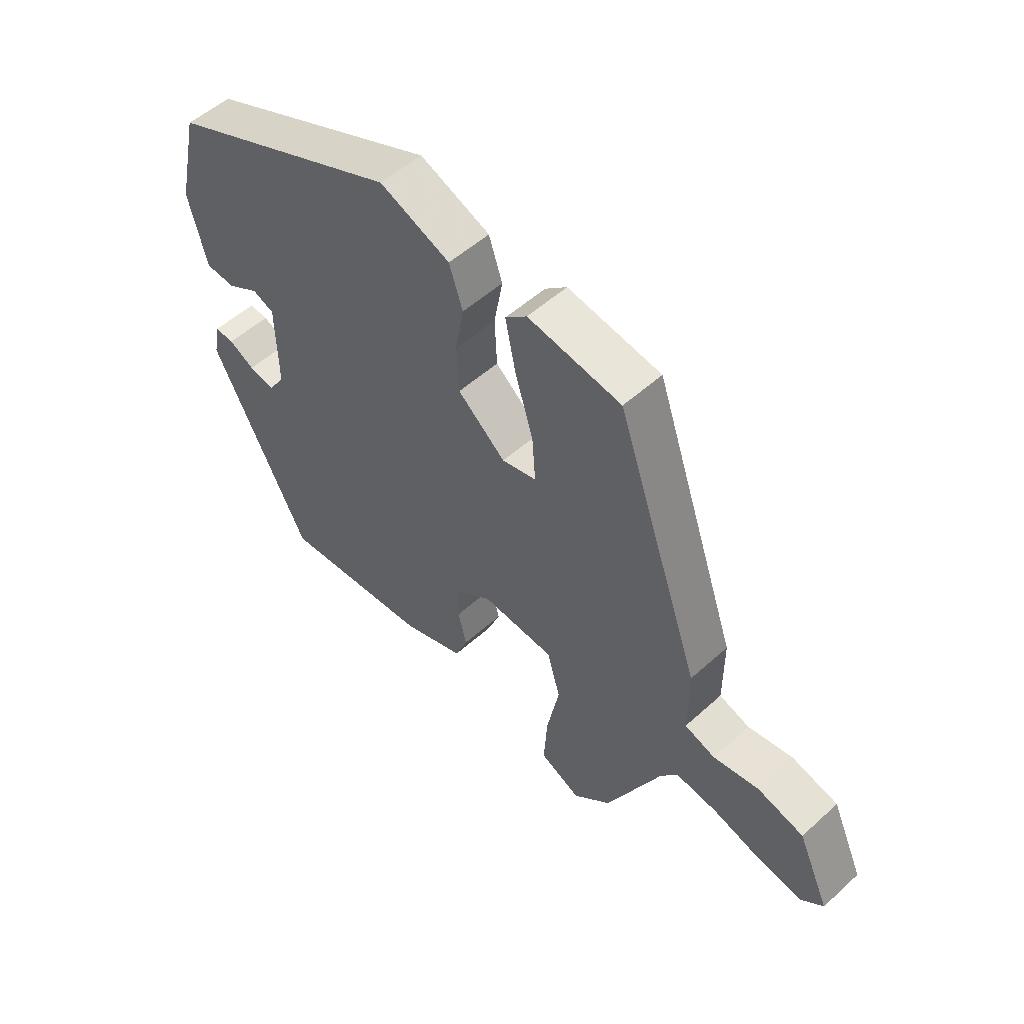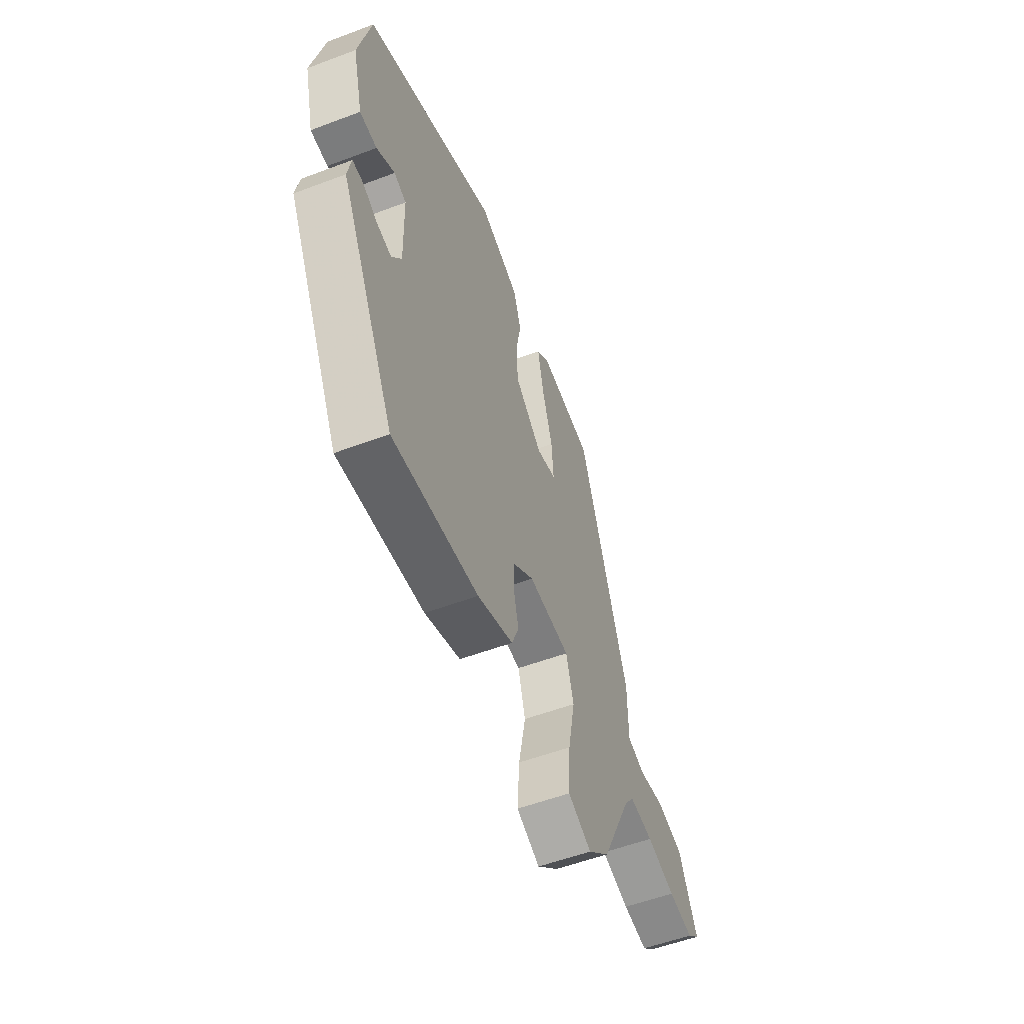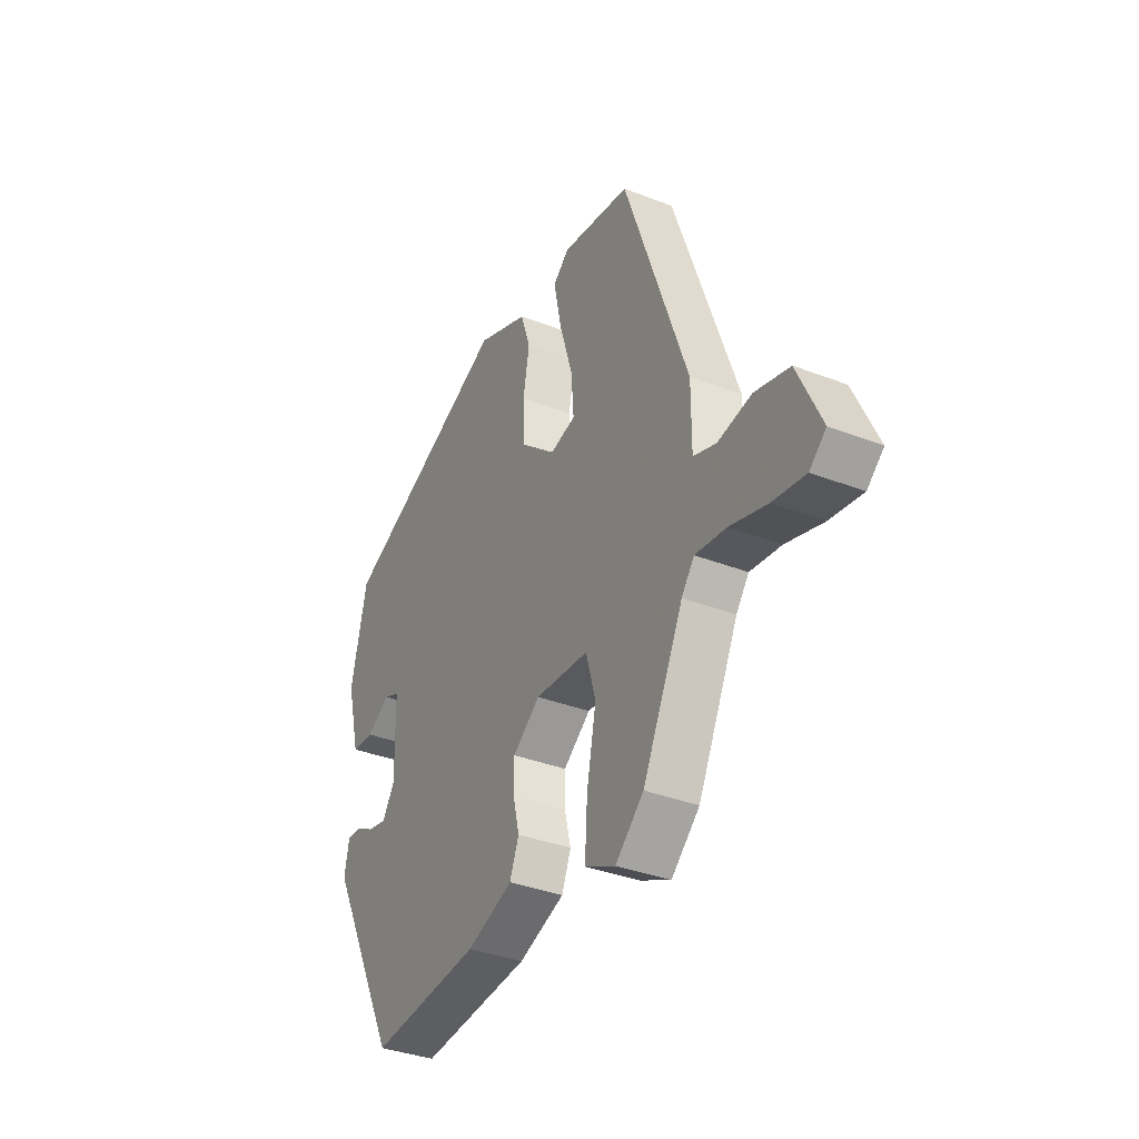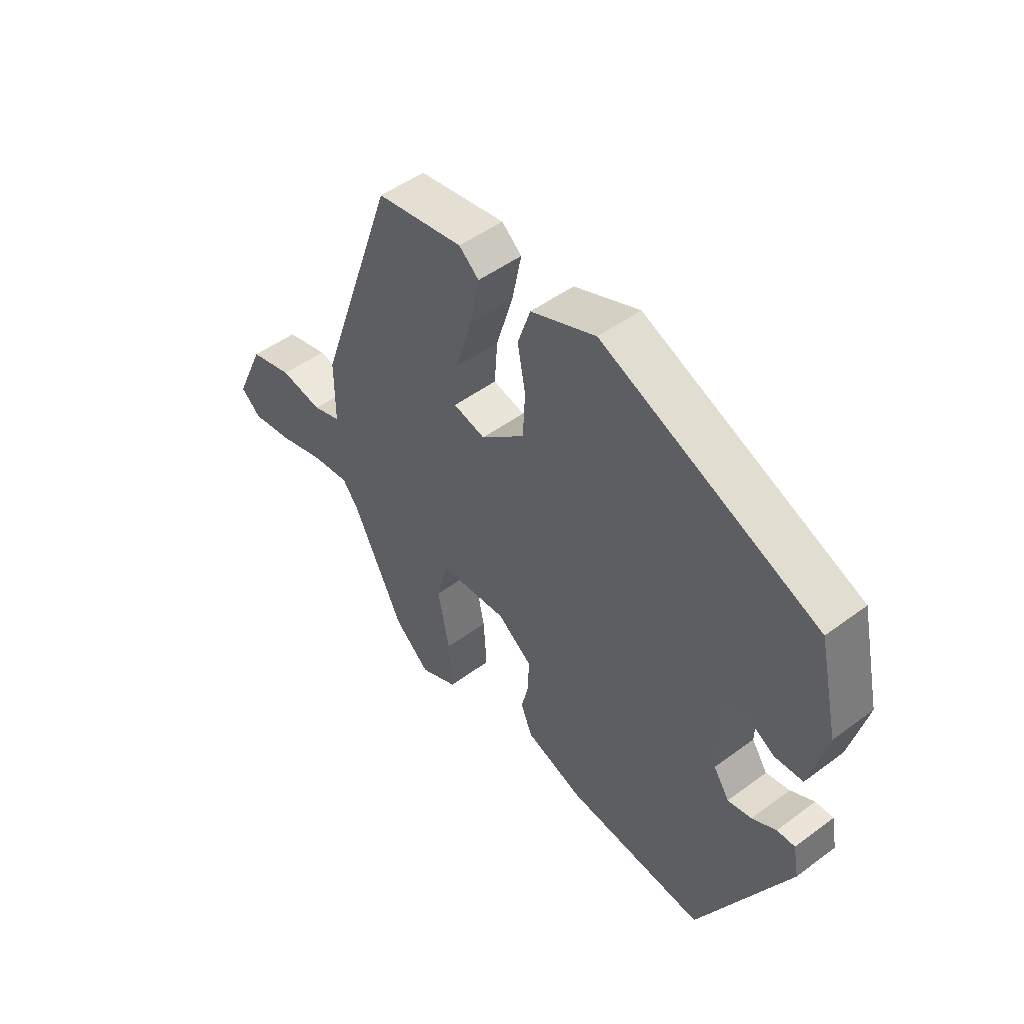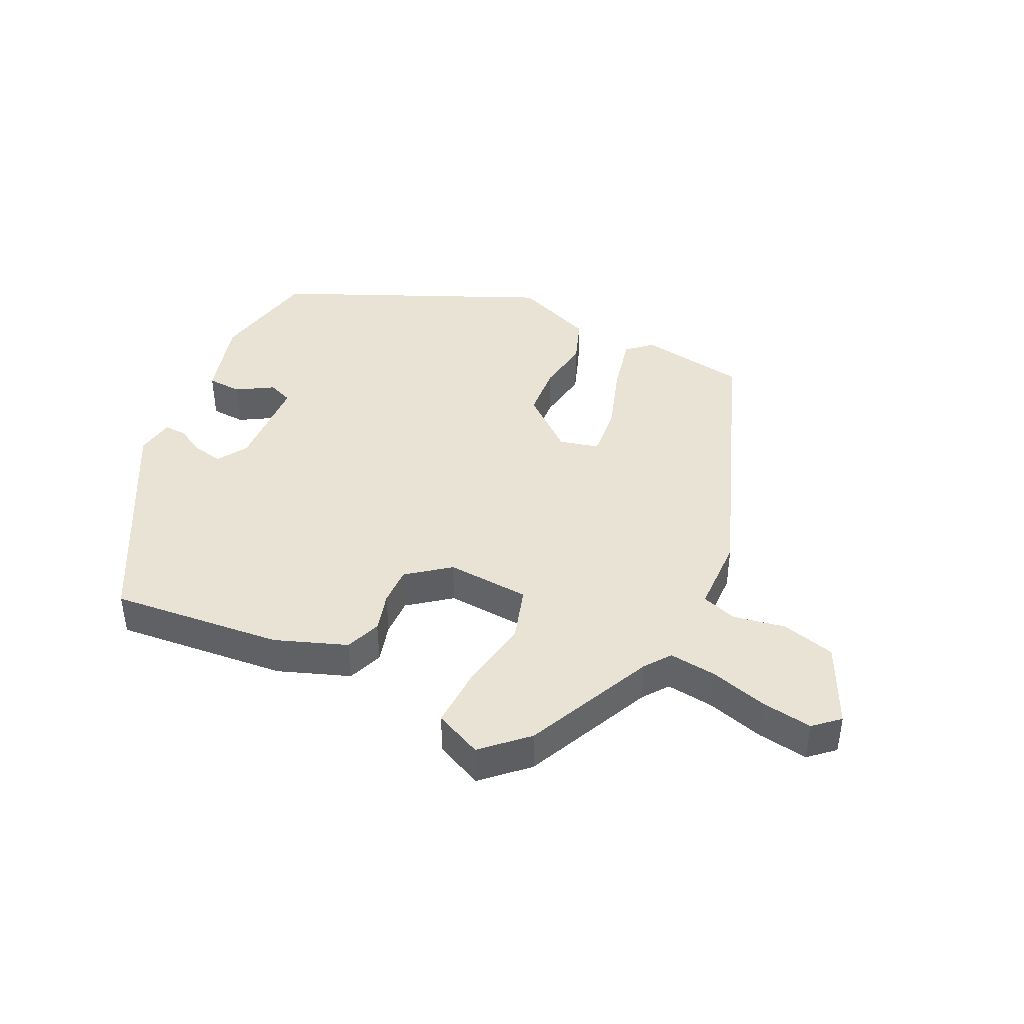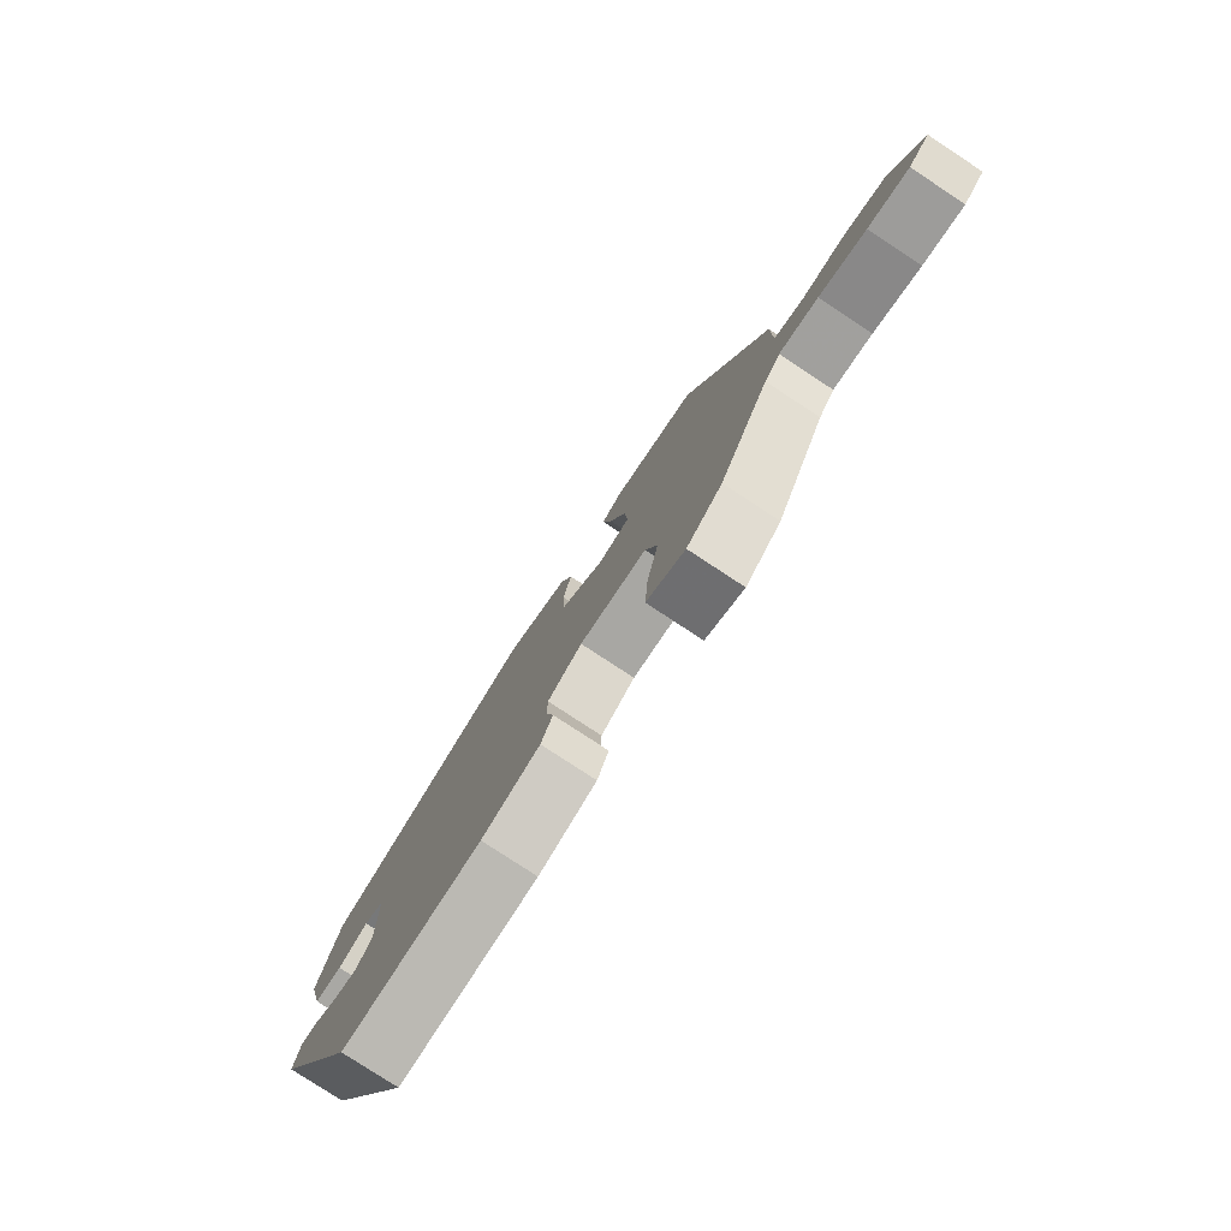
<metadata>
{"format":"obj","ext":"obj","renderer":"f3d","projection":"perspective","resolution":1024,"background":"white","views":[{"elev":52.6,"azim":-134.2,"up":"+Z"},{"elev":-54.8,"azim":111.7,"up":"+Z"},{"elev":-35.9,"azim":-117.0,"up":"+Z"},{"elev":49.3,"azim":50.6,"up":"+Z"},{"elev":42.2,"azim":-155.7,"up":"+Y"},{"elev":-79.0,"azim":-123.3,"up":"+Z"}]}
</metadata>
<code>
v -0.347 0.07 0.451
v -0.182 0.07 0.48
v -0.144 0.07 0.448
v -0.162 0.07 0.359
v -0.194 0.07 0.253
v -0.2 0.07 0.173
v -0.139 0.07 0.159
v -0.055 0.07 0.232
v -0.051 0.07 0.315
v -0.066 0.07 0.398
v -0.042 0.07 0.47
v 0.082 0.07 0.522
v 0.491 0.07 0.351
v 0.529 0.07 0.184
v 0.497 0.07 0.058
v 0.444 0.07 0.054
v 0.388 0.07 0.086
v 0.35 0.07 0.07
v 0.347 0.07 -0.079
v 0.377 0.07 -0.124
v 0.422 0.07 -0.114
v 0.467 0.07 -0.089
v 0.501 0.07 -0.087
v 0.512 0.07 -0.146
v 0.342 0.07 -0.479
v 0.078 0.07 -0.459
v -0.032 0.07 -0.421
v -0.054 0.07 -0.367
v -0.039 0.07 -0.306
v -0.039 0.07 -0.247
v -0.104 0.07 -0.199
v -0.232 0.07 -0.21
v -0.255 0.07 -0.292
v -0.233 0.07 -0.403
v -0.227 0.07 -0.497
v -0.299 0.07 -0.532
v -0.366 0.07 -0.472
v -0.462 0.07 -0.276
v -0.492 0.07 -0.237
v -0.565 0.07 -0.247
v -0.653 0.07 -0.274
v -0.73 0.07 -0.287
v -0.769 0.07 -0.254
v -0.713 0.07 -0.13
v -0.631 0.07 -0.107
v -0.551 0.07 -0.12
v -0.497 0.07 -0.101
v -0.497 0.07 0.017
v -0.347 0 0.451
v -0.182 0 0.48
v -0.144 0 0.448
v -0.162 0 0.359
v -0.194 0 0.253
v -0.2 0 0.173
v -0.139 0 0.159
v -0.055 0 0.232
v -0.051 0 0.315
v -0.066 0 0.398
v -0.042 0 0.47
v 0.082 0 0.522
v 0.491 0 0.351
v 0.529 0 0.184
v 0.497 0 0.058
v 0.444 0 0.054
v 0.388 0 0.086
v 0.35 0 0.07
v 0.347 0 -0.079
v 0.377 0 -0.124
v 0.422 0 -0.114
v 0.467 0 -0.089
v 0.501 0 -0.087
v 0.512 0 -0.146
v 0.342 0 -0.479
v 0.078 0 -0.459
v -0.032 0 -0.421
v -0.054 0 -0.367
v -0.039 0 -0.306
v -0.039 0 -0.247
v -0.104 0 -0.199
v -0.232 0 -0.21
v -0.255 0 -0.292
v -0.233 0 -0.403
v -0.227 0 -0.497
v -0.299 0 -0.532
v -0.366 0 -0.472
v -0.462 0 -0.276
v -0.492 0 -0.237
v -0.565 0 -0.247
v -0.653 0 -0.274
v -0.73 0 -0.287
v -0.769 0 -0.254
v -0.713 0 -0.13
v -0.631 0 -0.107
v -0.551 0 -0.12
v -0.497 0 -0.101
v -0.497 0 0.017
f 47 48 1 2
f 43 44 45 46
f 43 46 47
f 40 41 42 43
f 39 40 43 47
f 38 39 47 2
f 33 34 35 36
f 33 36 37 38
f 26 27 28 29
f 26 29 30
f 25 26 30
f 24 25 30 31
f 21 22 23 24
f 20 21 24
f 14 15 16 17
f 14 17 18
f 13 14 18
f 12 13 18
f 9 10 11 12
f 8 9 12 18
f 7 8 18 19
f 2 3 4 5
f 2 5 6
f 32 33 38 2
f 20 24 31 32
f 6 7 19 20
f 6 20 32
f 2 6 32
f 50 49 96 95
f 94 93 92 91
f 95 94 91
f 91 90 89 88
f 95 91 88 87
f 50 95 87 86
f 84 83 82 81
f 86 85 84 81
f 77 76 75 74
f 78 77 74
f 78 74 73
f 79 78 73 72
f 72 71 70 69
f 72 69 68
f 65 64 63 62
f 66 65 62
f 66 62 61
f 66 61 60
f 60 59 58 57
f 66 60 57 56
f 67 66 56 55
f 53 52 51 50
f 54 53 50
f 50 86 81 80
f 80 79 72 68
f 68 67 55 54
f 80 68 54
f 80 54 50
f 1 49 50 2
f 2 50 51 3
f 3 51 52 4
f 4 52 53 5
f 5 53 54 6
f 6 54 55 7
f 7 55 56 8
f 8 56 57 9
f 9 57 58 10
f 10 58 59 11
f 11 59 60 12
f 12 60 61 13
f 13 61 62 14
f 14 62 63 15
f 15 63 64 16
f 16 64 65 17
f 17 65 66 18
f 18 66 67 19
f 19 67 68 20
f 20 68 69 21
f 21 69 70 22
f 22 70 71 23
f 23 71 72 24
f 24 72 73 25
f 25 73 74 26
f 26 74 75 27
f 27 75 76 28
f 28 76 77 29
f 29 77 78 30
f 30 78 79 31
f 31 79 80 32
f 32 80 81 33
f 33 81 82 34
f 34 82 83 35
f 35 83 84 36
f 36 84 85 37
f 37 85 86 38
f 38 86 87 39
f 39 87 88 40
f 40 88 89 41
f 41 89 90 42
f 42 90 91 43
f 43 91 92 44
f 44 92 93 45
f 45 93 94 46
f 46 94 95 47
f 47 95 96 48
f 48 96 49 1

</code>
